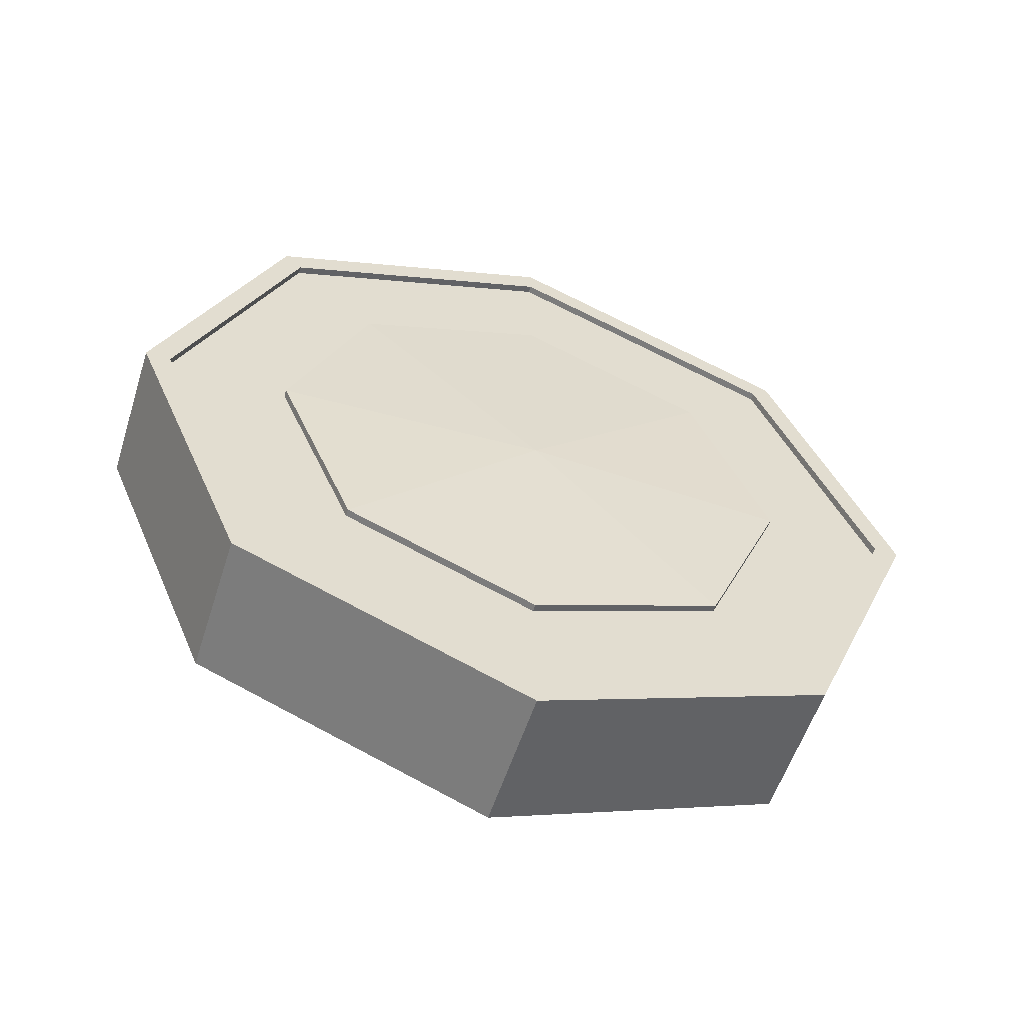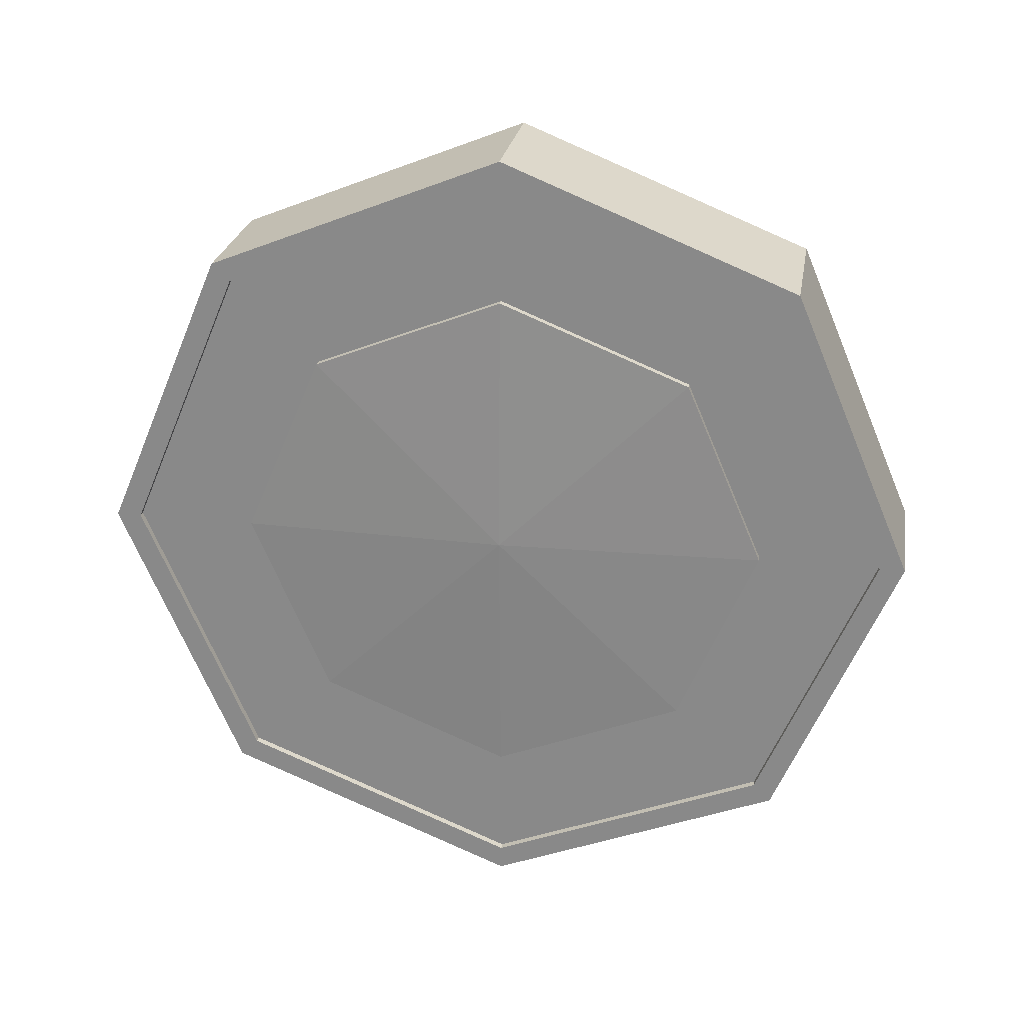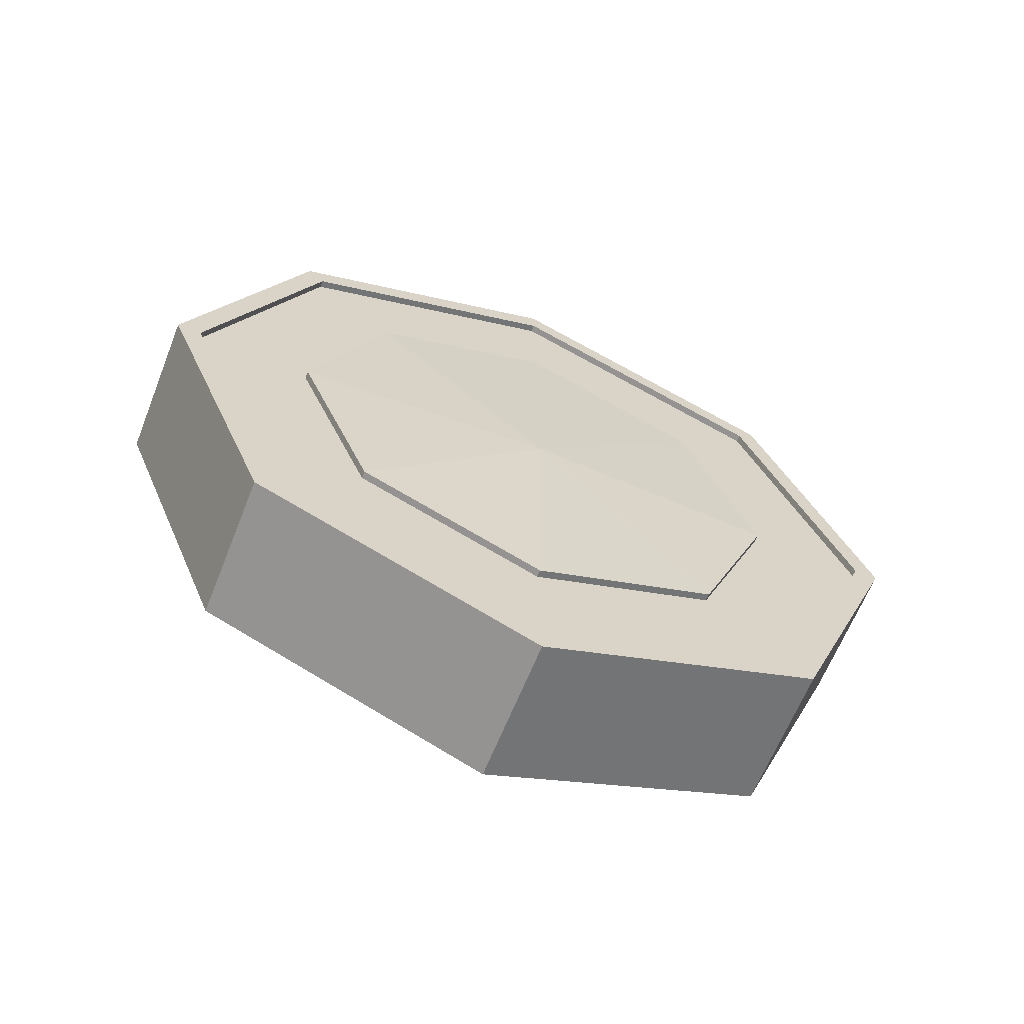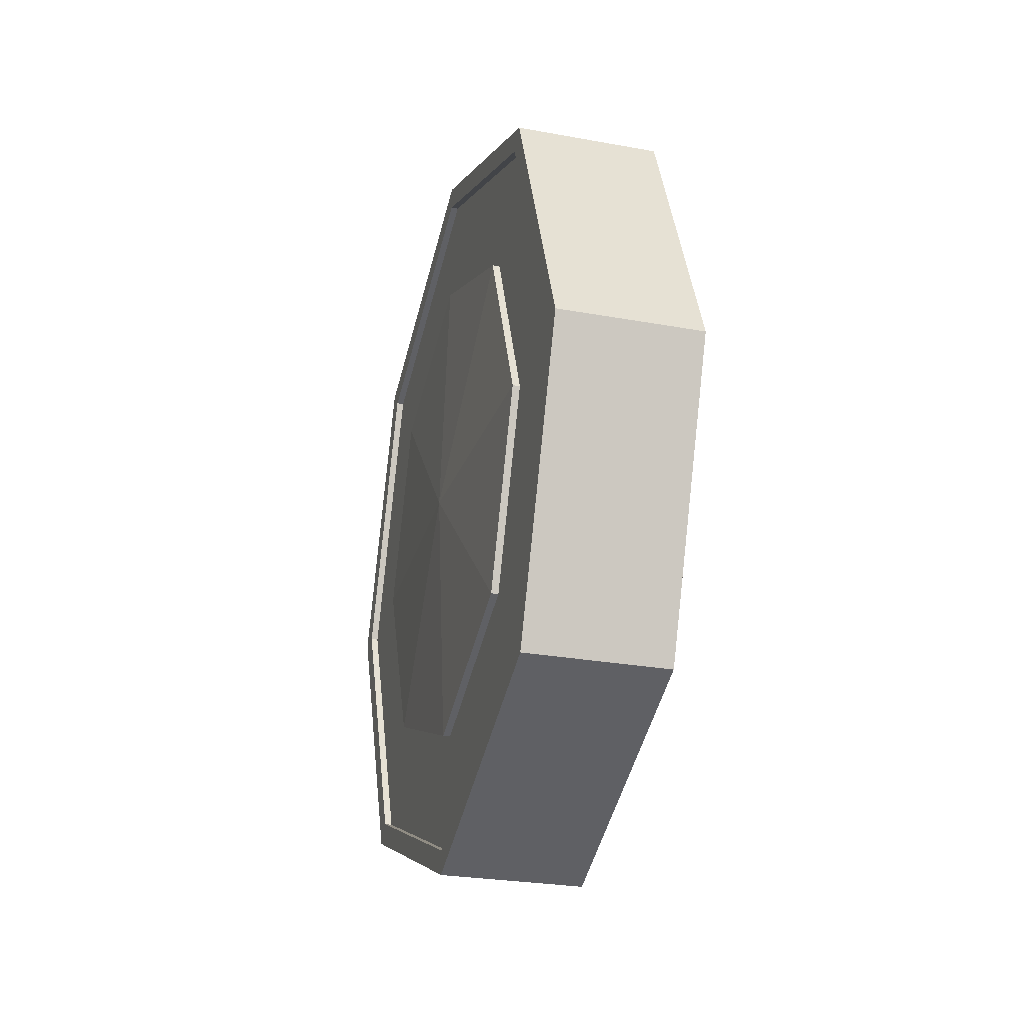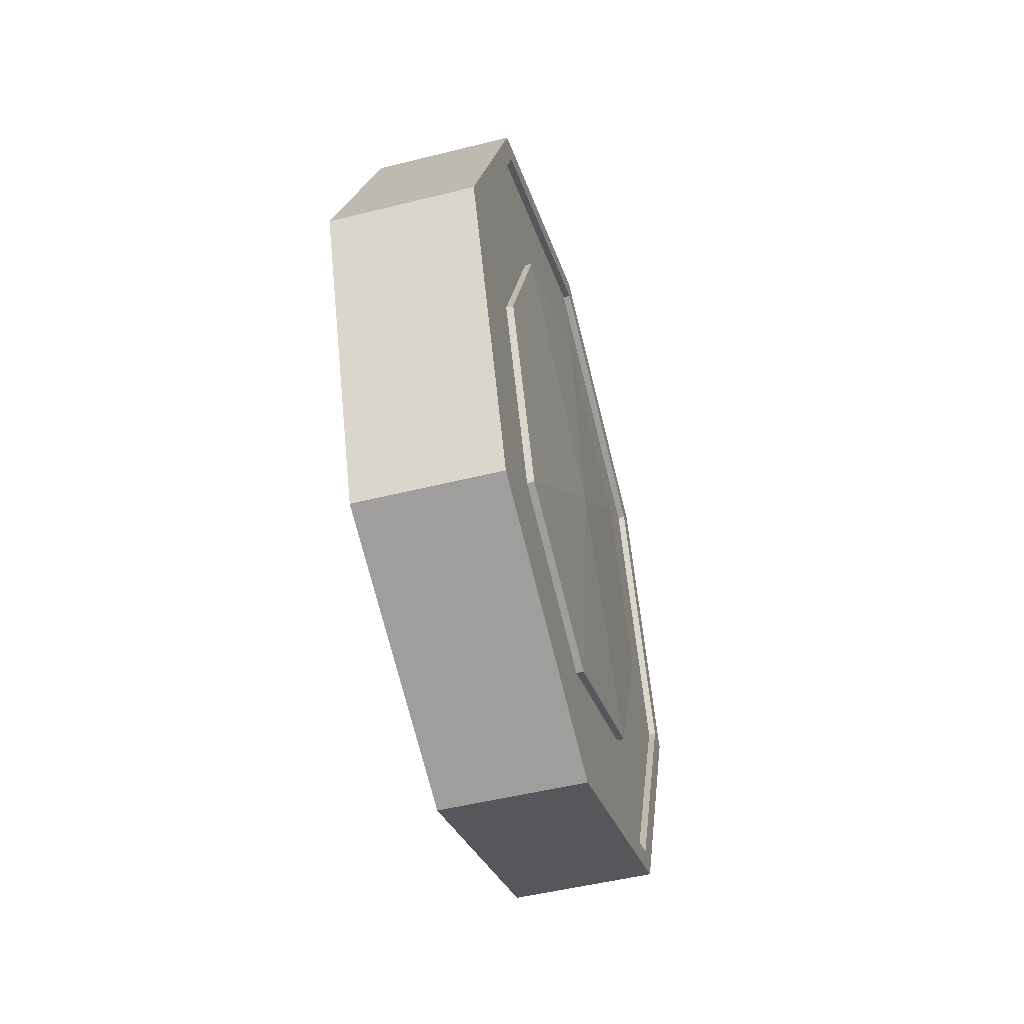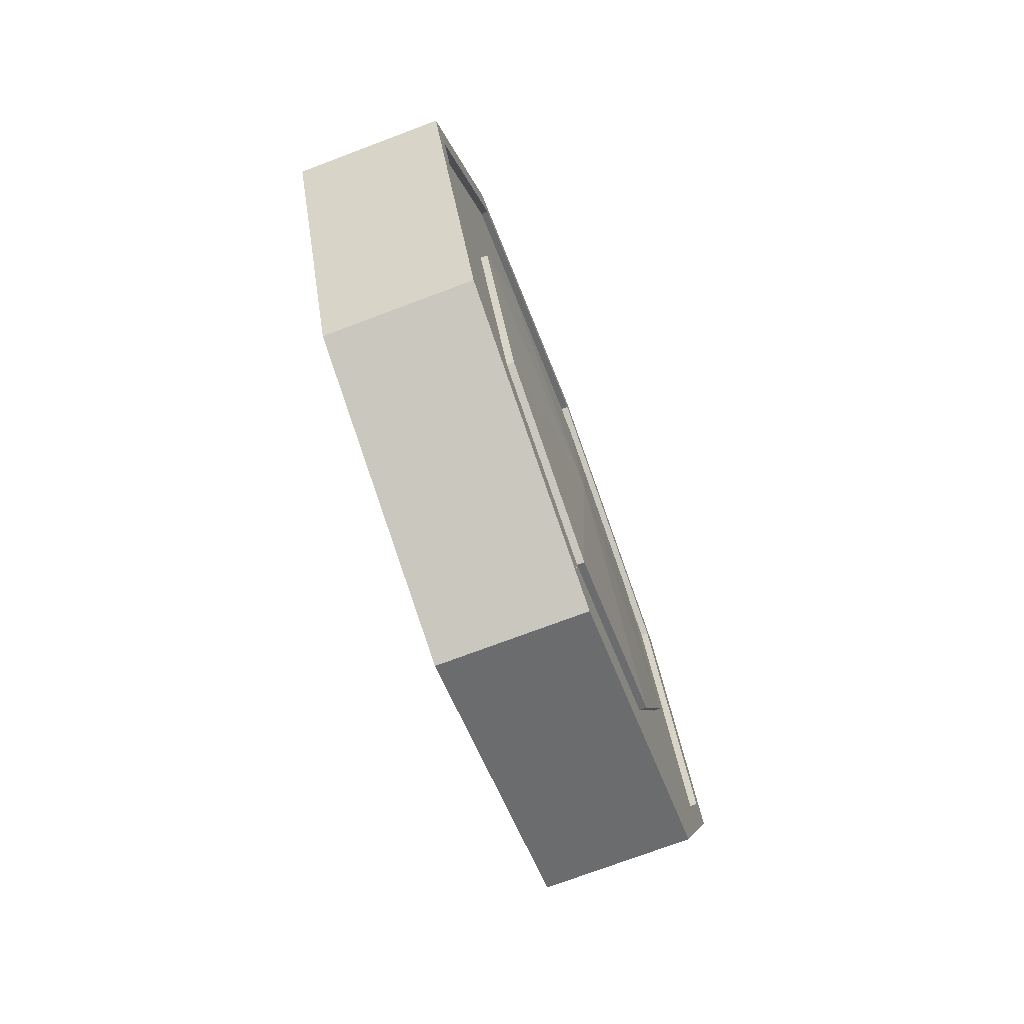
<metadata>
{"format":"obj","ext":"obj","renderer":"f3d","projection":"perspective","resolution":1024,"background":"white","views":[{"elev":-56.0,"azim":72.3,"up":"+Z"},{"elev":25.2,"azim":-80.5,"up":"+Z"},{"elev":-64.0,"azim":-111.7,"up":"+Y"},{"elev":-27.1,"azim":-15.8,"up":"+Y"},{"elev":-49.9,"azim":15.4,"up":"+Y"},{"elev":-73.9,"azim":-159.4,"up":"+Z"}]}
</metadata>
<code>
o WheelLeftFront_Cube.005
v 0.0111 0 0.05765
v -0.0111 -0 0.05765
v -0.0111 -0 0.06137
v 0.0111 0 0.06137
v -0.0111 0.04444 0.0434
v 0.0111 0.04444 0.0434
v -0.0111 0.06285 0
v 0.0111 0.06285 0
v -0.0111 0.04444 -0.0434
v 0.0111 0.04444 -0.0434
v -0.0111 -0 -0.06137
v 0.0111 0 -0.06137
v -0.0111 -0.04444 -0.0434
v 0.0111 -0.04444 -0.0434
v -0.0111 -0.06285 0
v 0.0111 -0.06285 0
v -0.0111 -0.04444 0.0434
v 0.0111 -0.04444 0.0434
v -0.0111 0.04174 0.04076
v 0.0111 0.04174 0.04076
v -0.0111 0.05904 0
v 0.0111 0.05904 0
v -0.0111 0.04174 -0.04076
v 0.0111 0.04174 -0.04076
v -0.0111 -0 -0.05765
v 0.0111 0 -0.05765
v -0.0111 -0.04174 -0.04076
v 0.0111 -0.04174 -0.04076
v -0.0111 -0.05904 0
v 0.0111 -0.05904 0
v -0.0111 -0.04174 0.04076
v 0.0111 -0.04174 0.04076
v 0.0111 0 0.03963
v -0.0111 -0 0.03963
v -0.0111 0.02869 0.02802
v 0.0111 0.02869 0.02802
v -0.0111 0.04058 0
v 0.0111 0.04058 0
v -0.0111 0.02869 -0.02802
v 0.0111 0.02869 -0.02802
v -0.0111 -0 -0.03963
v 0.0111 0 -0.03963
v -0.0111 -0.02869 -0.02802
v 0.0111 -0.02869 -0.02802
v -0.0111 -0.04058 0
v 0.0111 -0.04058 0
v -0.0111 -0.02869 0.02802
v 0.0111 -0.02869 0.02802
v 0.01241 0 0
v -0.01241 -0 0
v 0.01 0 0.05765
v -0.01 -0 0.05765
v 0.01 -0.04174 0.04076
v -0.01 -0.04174 0.04076
v 0.01 -0.05904 0
v -0.01 -0.05904 0
v 0.01 -0.04174 -0.04076
v -0.01 -0.04174 -0.04076
v 0.01 0 -0.05765
v -0.01 -0 -0.05765
v 0.01 0.04174 -0.04076
v -0.01 0.04174 -0.04076
v 0.01 0.05904 0
v -0.01 0.05904 0
v 0.01 0.04174 0.04076
v -0.01 0.04174 0.04076
v 0.01 0 0.03963
v -0.01 -0 0.03963
v 0.01 -0.02869 0.02802
v -0.01 -0.02869 0.02802
v 0.01 -0.04058 0
v -0.01 -0.04058 0
v 0.01 -0.02869 -0.02802
v -0.01 -0.02869 -0.02802
v 0.01 0 -0.03963
v -0.01 -0 -0.03963
v 0.01 0.02869 -0.02802
v -0.01 0.02869 -0.02802
v 0.01 0.04058 0
v -0.01 0.04058 0
v 0.01 0.02869 0.02802
v -0.01 0.02869 0.02802
f 43 74 72 45
f 35 34 68 82
f 42 75 77 40
f 30 28 57 55
f 47 70 68 34
f 64 66 19 21
f 51 53 69 67
f 54 70 72 56
f 62 78 80 64
f 59 75 73 57
f 53 55 71 69
f 61 63 79 77
f 82 68 52 66
f 60 76 78 62
f 65 81 79 63
f 52 68 70 54
f 32 53 51 1
f 58 56 72 74
f 74 76 60 58
f 66 64 80 82
f 51 67 81 65
f 4 3 17 18
f 13 15 29 27
f 11 25 23 9
f 57 73 71 55
f 46 71 73 44
f 59 61 77 75
f 24 26 12 10
f 69 71 46 48
f 6 5 3 4
f 3 5 19 2
f 5 7 21 19
f 14 13 11 12
f 9 23 21 7
f 6 20 22 8
f 3 2 31 17
f 79 81 36 38
f 25 60 62 23
f 8 7 5 6
f 10 8 22 24
f 18 16 30 32
f 11 13 27 25
f 4 1 20 6
f 14 28 30 16
f 20 65 63 22
f 30 55 53 32
f 40 38 49
f 33 48 49
f 36 33 49
f 46 44 49
f 42 40 49
f 38 36 49
f 48 46 49
f 44 42 49
f 35 37 50
f 47 50 45
f 43 50 41
f 39 50 37
f 47 34 50
f 35 50 34
f 43 45 50
f 39 41 50
f 22 63 61 24
f 77 79 38 40
f 32 1 4 18
f 12 26 28 14
f 52 54 31 2
f 44 73 75 42
f 16 15 13 14
f 1 51 65 20
f 12 11 9 10
f 27 58 60 25
f 41 76 74 43
f 17 31 29 15
f 36 81 67 33
f 10 9 7 8
f 31 54 56 29
f 16 18 17 15
f 39 78 76 41
f 47 45 72 70
f 37 80 78 39
f 29 56 58 27
f 19 66 52 2
f 28 26 59 57
f 24 61 59 26
f 62 64 21 23
f 35 82 80 37
f 67 69 48 33

</code>
